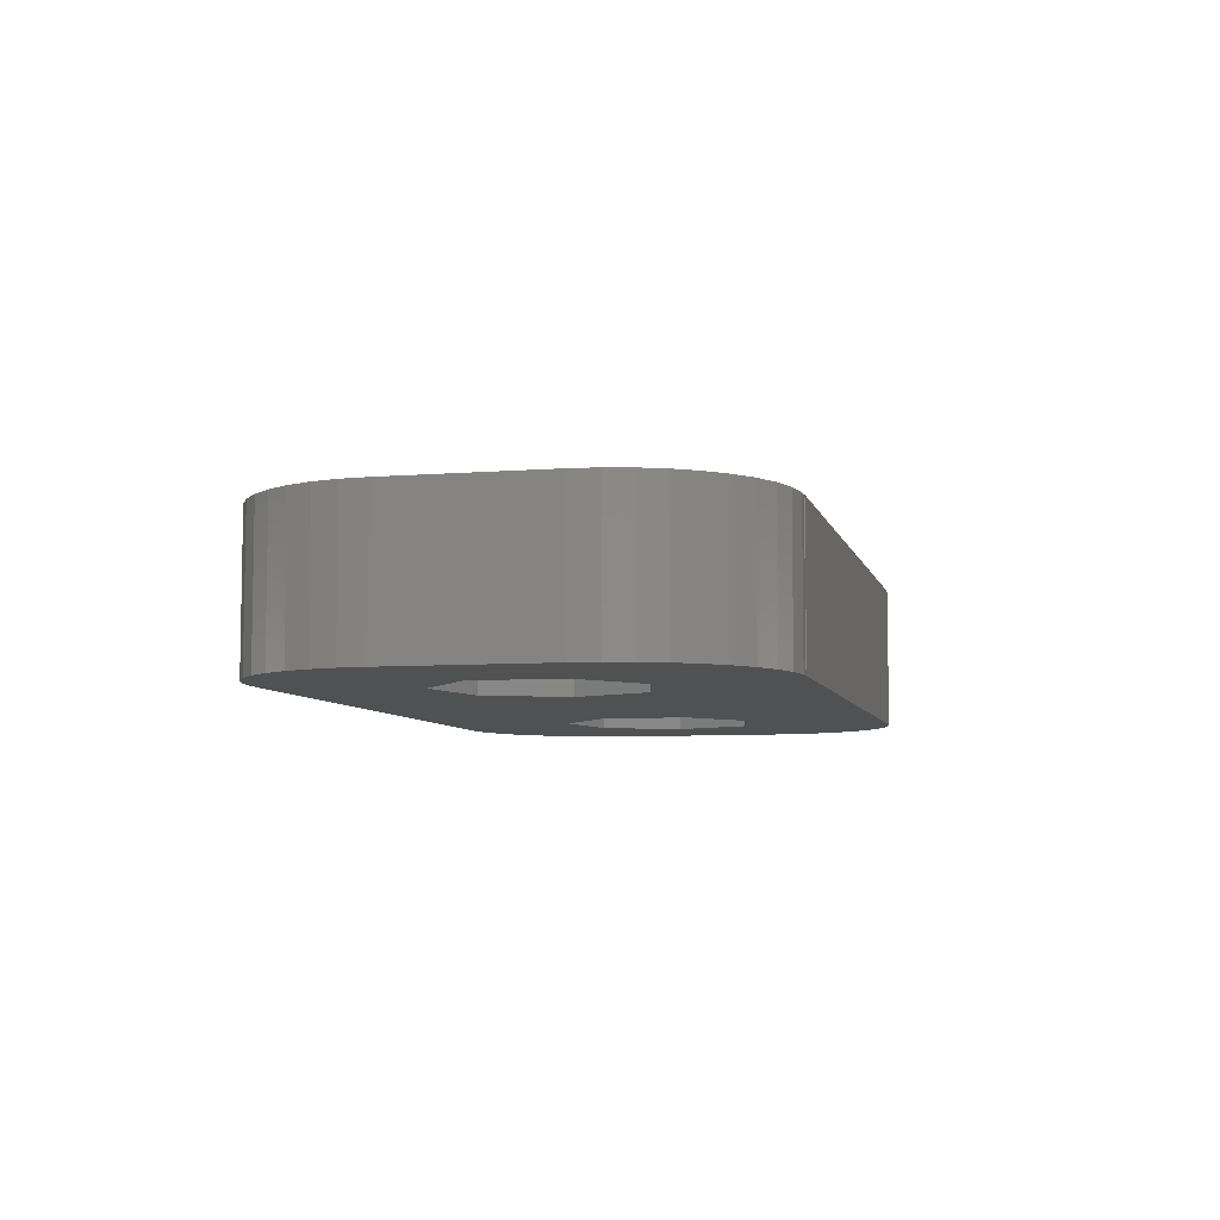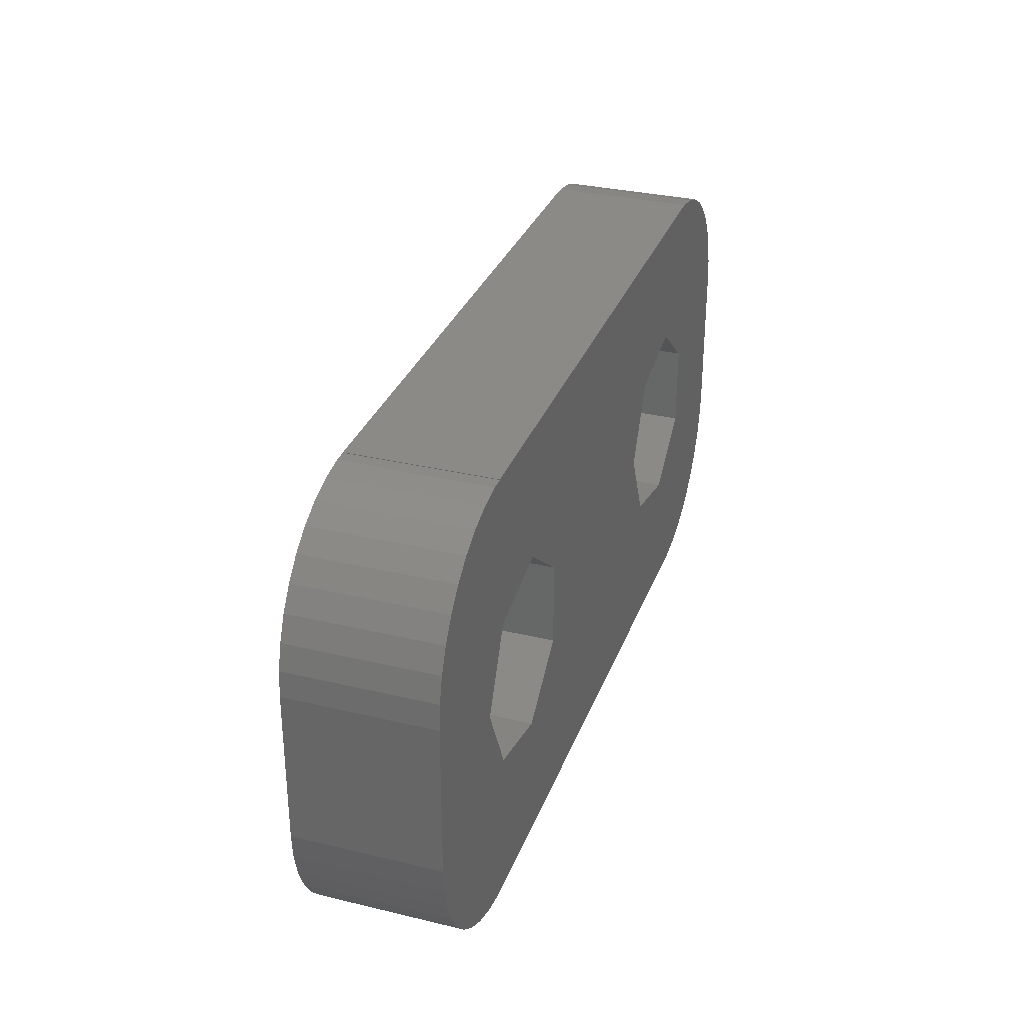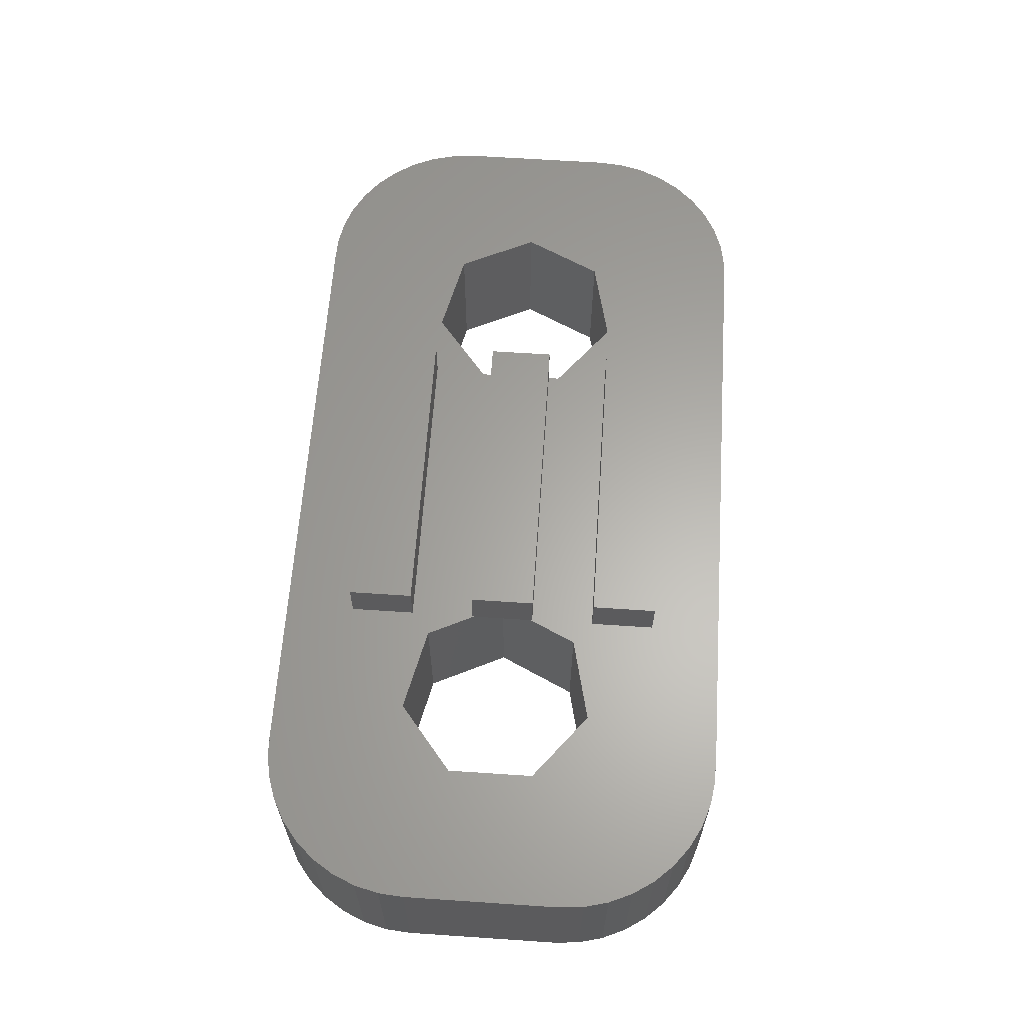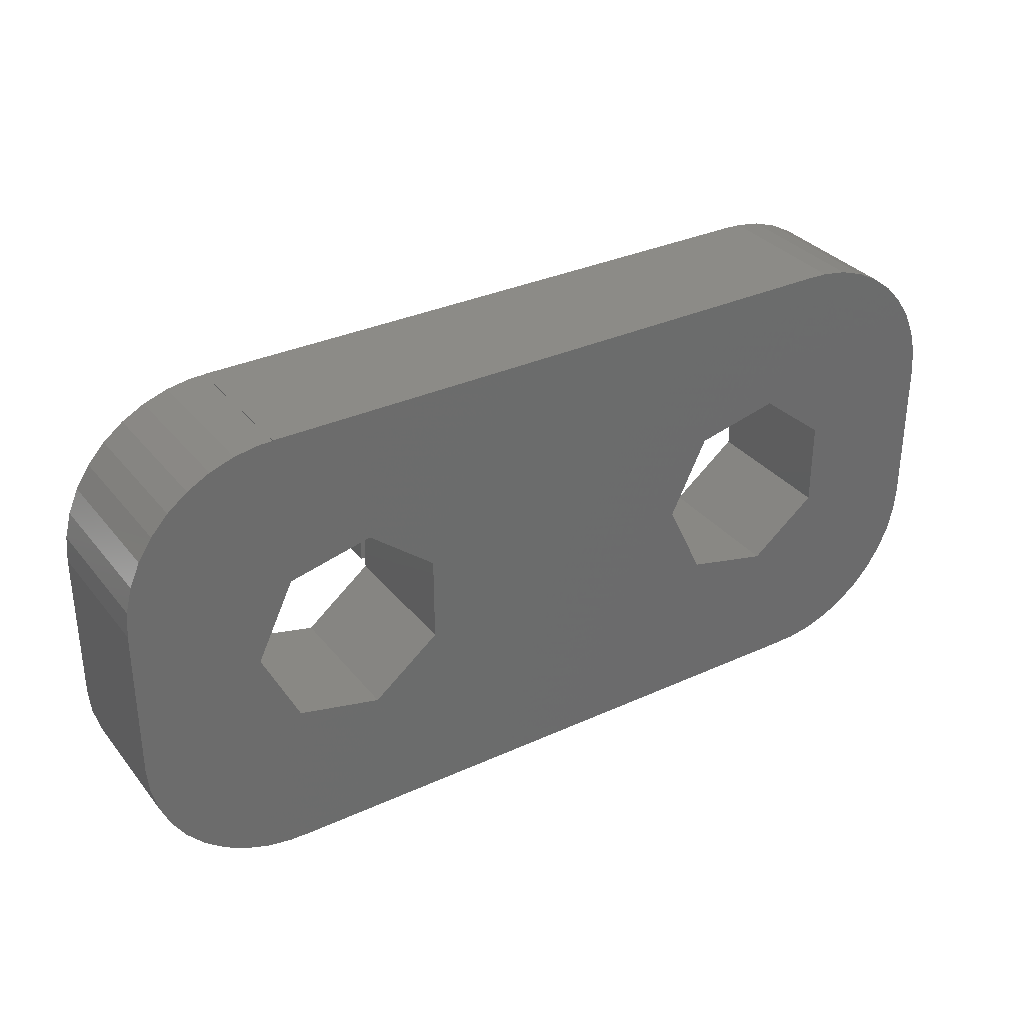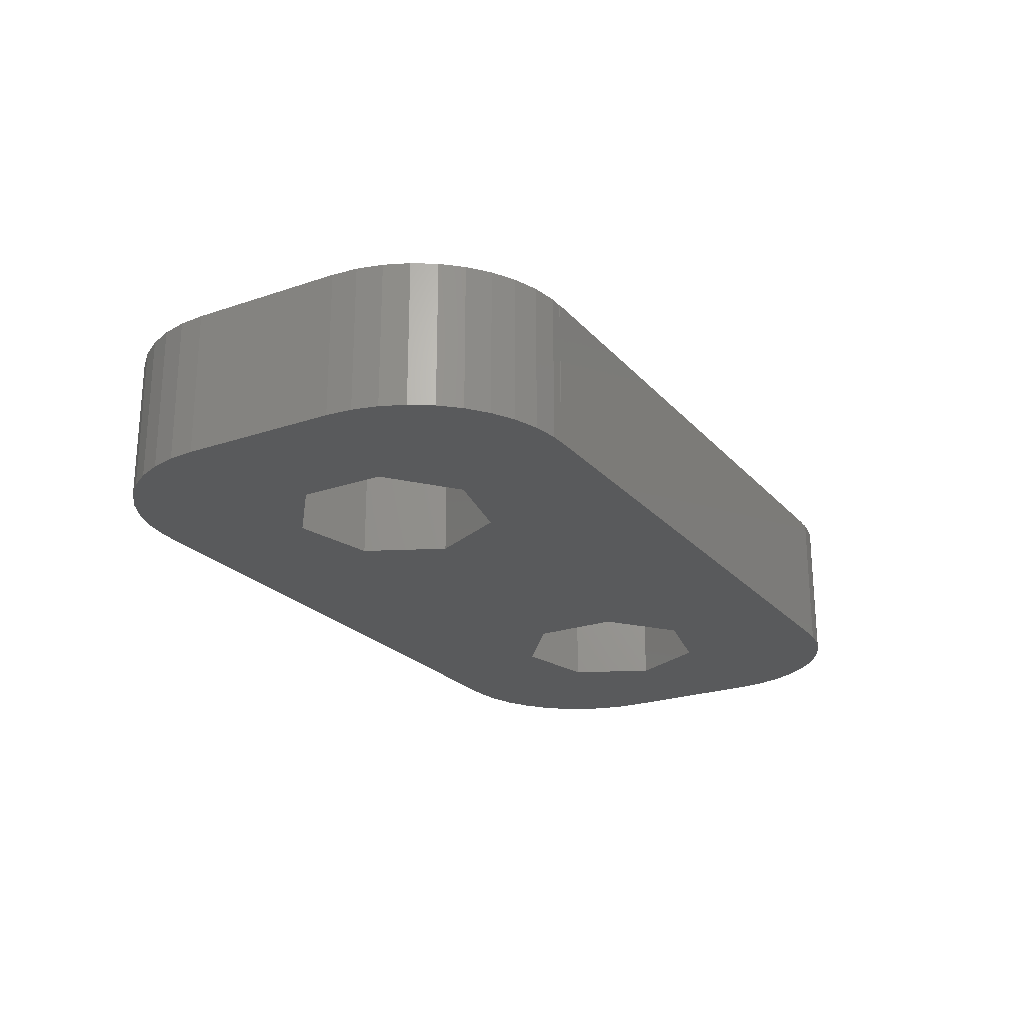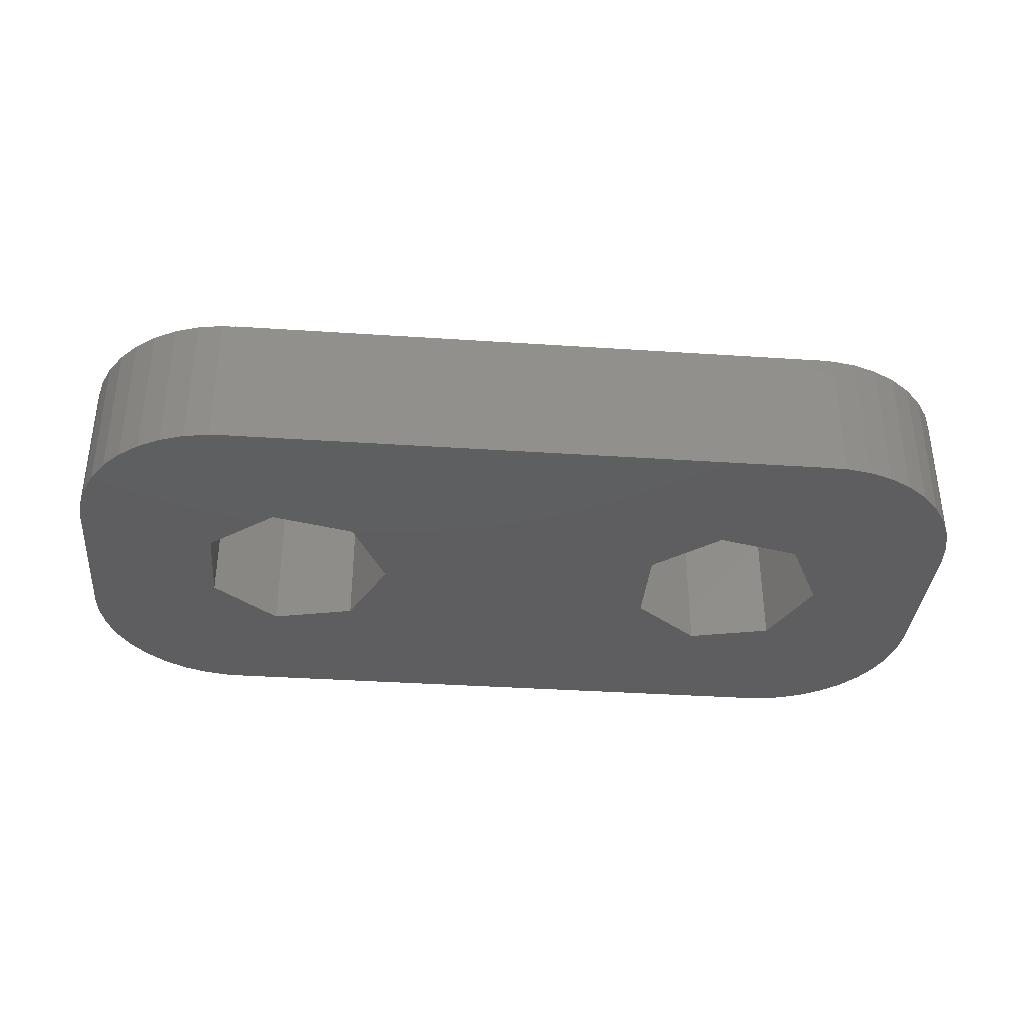
<metadata>
{"format":"stl","ext":"stl","renderer":"f3d","projection":"perspective","resolution":1024,"background":"white","views":[{"elev":-6.7,"azim":-76.7,"up":"+Z"},{"elev":31.7,"azim":108.7,"up":"+Y"},{"elev":62.8,"azim":-86.1,"up":"+Z"},{"elev":32.7,"azim":147.7,"up":"+Y"},{"elev":-23.1,"azim":-59.9,"up":"+Z"},{"elev":-36.1,"azim":-5.0,"up":"+Z"}]}
</metadata>
<code>
# stl→obj: 156 verts, 316 faces
v -9 -1.5 2.22e-16
v -8.959 -1.994 2.22e-16
v -9 -1.5 2.8
v -8.959 -1.994 2.8
v -9 1.5 2.22e-16
v -8.959 1.994 2.22e-16
v -8.837 2.474 2.22e-16
v -8.638 2.928 2.22e-16
v -8.367 3.343 2.22e-16
v -8.032 3.707 2.22e-16
v -7.641 4.011 2.22e-16
v -7.205 4.247 2.22e-16
v -6.736 4.408 2.22e-16
v -6.248 4.49 2.22e-16
v -6 4.49 2.22e-16
v -6 4.5 2.22e-16
v 6 4.5 2.22e-16
v -2.719 0 2.22e-16
v 8.032 3.707 2.22e-16
v 8.367 3.343 2.22e-16
v 4.22 1.883 2.22e-16
v 8.638 2.928 2.22e-16
v 5.854 1.51 2.22e-16
v 8.837 2.474 2.22e-16
v 8.959 1.994 2.22e-16
v 4.22 -1.883 2.22e-16
v -3.446 -1.51 2.22e-16
v 2.91 -0.838 2.22e-16
v 6.581 0 2.22e-16
v 9 1.5 2.22e-16
v 9 -1.5 2.22e-16
v 8.959 -1.994 2.22e-16
v 8.837 -2.474 2.22e-16
v 8.638 -2.928 2.22e-16
v 8.367 -3.343 2.22e-16
v 8.032 -3.707 2.22e-16
v 7.641 -4.011 2.22e-16
v 7.205 -4.247 2.22e-16
v 6.736 -4.408 2.22e-16
v 6.248 -4.49 2.22e-16
v 6 -4.49 2.22e-16
v 6 -4.5 2.22e-16
v -6 -4.49 2.22e-16
v -6 -4.5 2.22e-16
v -5.08 -1.883 2.22e-16
v -6.39 -0.838 2.22e-16
v -6.248 -4.49 2.22e-16
v -6.736 -4.408 2.22e-16
v -7.205 -4.247 2.22e-16
v -7.641 -4.011 2.22e-16
v -8.032 -3.707 2.22e-16
v -8.367 -3.343 2.22e-16
v -8.638 -2.928 2.22e-16
v -8.837 -2.474 2.22e-16
v 2.91 0.838 2.22e-16
v -6.39 0.838 2.22e-16
v -5.08 1.883 2.22e-16
v -3.446 1.51 2.22e-16
v 7.205 4.247 2.22e-16
v 7.641 4.011 2.22e-16
v 5.854 -1.51 2.22e-16
v 6 4.49 2.22e-16
v 6.248 4.49 2.22e-16
v 6.736 4.408 2.22e-16
v -9 1.5 2.8
v -8.638 -2.928 2.8
v -8.837 -2.474 2.8
v -8.367 -3.343 2.8
v -8.032 -3.707 2.8
v -7.641 -4.011 2.8
v -7.205 -4.247 2.8
v -6.736 -4.408 2.8
v -6.248 -4.49 2.8
v -6 -4.49 2.8
v -6.39 -0.838 2.8
v 6 -4.5 2.8
v -6 -4.5 2.8
v 3 3.125 2.8
v 8.638 2.928 2.8
v 8.367 3.343 2.8
v 5.854 -1.51 2.8
v 4.22 -1.883 2.8
v 8.638 -2.928 2.8
v 3 1.875 2.8
v -3.446 1.51 2.8
v 4.22 1.883 2.8
v -5.08 1.883 2.8
v -3 3.125 2.8
v 2.91 -0.838 2.8
v -3 -0.625 2.8
v 3 -1.875 2.8
v 6.581 0 2.8
v 8.959 -1.994 2.8
v 9 -1.5 2.8
v -3 0.625 2.8
v 2.91 0.625 2.8
v 2.91 0.838 2.8
v 8.837 2.474 2.8
v 3 -3.125 2.8
v 6 -4.49 2.8
v 6.248 -4.49 2.8
v -6 4.5 2.8
v -6 4.49 2.8
v 6 4.5 2.8
v -6.736 4.408 2.8
v -6.248 4.49 2.8
v -7.205 4.247 2.8
v -7.641 4.011 2.8
v -8.032 3.707 2.8
v -8.367 3.343 2.8
v -8.638 2.928 2.8
v -8.837 2.474 2.8
v -8.959 1.994 2.8
v -5.08 -1.883 2.8
v 8.367 -3.343 2.8
v 5.854 1.51 2.8
v 9 1.5 2.8
v 7.641 -4.011 2.8
v 8.032 -3.707 2.8
v 2.91 -0.625 2.8
v 6 4.49 2.8
v 8.959 1.994 2.8
v 8.837 -2.474 2.8
v -3 -3.125 2.8
v -3 1.875 2.8
v 6.248 4.49 2.8
v 7.641 4.011 2.8
v 7.205 4.247 2.8
v -3 -1.875 2.8
v 7.205 -4.247 2.8
v 6.736 -4.408 2.8
v -3.446 -1.51 2.8
v -3 0.5843 2.8
v 8.032 3.707 2.8
v -3 -0.5843 2.8
v 6.736 4.408 2.8
v -6.39 0.838 2.8
v -2.719 0 2.79
v -3 0.5843 2.79
v -3 -0.5843 2.79
v 2.91 -0.625 2.79
v 2.91 0.625 2.79
v -3 -0.625 3.64
v -3 0.625 3.64
v 3 -0.625 2.79
v 3 -0.625 3.64
v 3 0.625 3.64
v 3 0.625 2.79
v -3 -3.125 3.64
v -3 -1.875 3.64
v 3 -3.125 3.64
v 3 -1.875 3.64
v -3 1.875 3.64
v -3 3.125 3.64
v 3 1.875 3.64
v 3 3.125 3.64
f 1 2 3
f 3 2 4
f 1 5 2
f 2 5 6
f 2 6 7
f 2 7 8
f 2 8 9
f 2 9 10
f 2 10 11
f 2 11 12
f 2 12 13
f 2 13 14
f 2 14 15
f 15 16 17
f 18 19 20
f 21 20 22
f 23 24 25
f 26 27 28
f 29 30 31
f 26 31 32
f 2 32 33
f 2 33 34
f 2 34 35
f 2 35 36
f 2 36 37
f 2 37 38
f 2 38 39
f 2 39 40
f 2 40 41
f 2 41 42
f 43 42 44
f 2 42 43
f 45 2 46
f 2 47 48
f 2 48 49
f 2 49 50
f 2 50 51
f 2 51 52
f 2 52 53
f 2 53 54
f 55 18 21
f 15 56 2
f 57 17 58
f 56 46 2
f 28 27 18
f 58 59 60
f 21 22 24
f 15 17 57
f 15 57 56
f 26 45 27
f 26 2 45
f 29 31 61
f 2 26 32
f 23 25 30
f 21 24 23
f 58 19 18
f 58 60 19
f 47 2 43
f 23 30 29
f 61 31 26
f 18 20 21
f 28 18 55
f 58 17 62
f 58 62 63
f 58 63 64
f 58 64 59
f 1 3 5
f 5 3 65
f 65 3 4
f 66 65 67
f 67 65 4
f 68 65 66
f 69 65 68
f 70 65 69
f 71 65 70
f 72 65 71
f 73 65 72
f 74 65 73
f 75 65 74
f 76 74 77
f 78 79 80
f 81 82 83
f 84 85 86
f 87 88 65
f 89 90 91
f 92 93 94
f 95 96 97
f 78 84 98
f 78 98 79
f 99 100 101
f 102 103 104
f 105 65 106
f 107 65 105
f 108 65 107
f 109 65 108
f 110 65 109
f 111 65 110
f 112 65 111
f 113 65 112
f 114 75 74
f 82 91 115
f 99 76 100
f 116 92 117
f 92 81 93
f 91 118 119
f 120 90 89
f 88 121 104
f 86 116 122
f 98 86 122
f 97 86 85
f 122 116 117
f 117 92 94
f 93 81 123
f 83 82 115
f 99 124 76
f 81 83 123
f 125 88 87
f 88 126 121
f 87 85 125
f 125 85 84
f 88 127 128
f 89 91 82
f 124 114 74
f 124 129 114
f 76 124 74
f 91 130 118
f 91 131 130
f 129 90 132
f 115 91 119
f 131 99 101
f 85 133 95
f 103 88 104
f 103 65 88
f 127 78 134
f 98 84 86
f 97 85 95
f 103 106 65
f 132 114 129
f 135 132 90
f 91 99 131
f 88 136 126
f 88 128 136
f 78 80 134
f 88 78 127
f 129 91 90
f 75 137 65
f 137 87 65
f 2 54 4
f 4 54 67
f 54 53 67
f 67 53 66
f 53 52 66
f 66 52 68
f 52 51 68
f 68 51 69
f 69 51 50
f 70 69 50
f 70 50 49
f 71 70 49
f 71 49 48
f 72 71 48
f 72 48 47
f 73 72 47
f 73 47 43
f 74 73 43
f 44 77 43
f 43 77 74
f 77 44 42
f 76 77 42
f 76 42 41
f 100 76 41
f 100 41 40
f 101 100 40
f 101 40 39
f 131 101 39
f 131 39 38
f 130 131 38
f 130 38 37
f 118 130 37
f 118 37 36
f 119 118 36
f 119 36 35
f 115 119 35
f 115 35 34
f 83 115 34
f 83 34 33
f 123 83 33
f 123 33 32
f 93 123 32
f 93 32 31
f 94 93 31
f 94 31 30
f 117 94 30
f 30 25 122
f 117 30 122
f 25 24 98
f 122 25 98
f 24 22 79
f 98 24 79
f 22 20 80
f 79 22 80
f 20 19 134
f 80 20 134
f 60 127 19
f 19 127 134
f 59 128 60
f 60 128 127
f 64 136 59
f 59 136 128
f 63 126 64
f 64 126 136
f 62 121 63
f 63 121 126
f 121 62 17
f 104 121 17
f 16 102 17
f 17 102 104
f 15 103 16
f 16 103 102
f 14 106 15
f 15 106 103
f 13 105 14
f 14 105 106
f 12 107 13
f 13 107 105
f 11 108 12
f 12 108 107
f 10 109 11
f 11 109 108
f 9 110 10
f 10 110 109
f 8 111 9
f 9 111 110
f 7 112 8
f 8 112 111
f 6 113 7
f 7 113 112
f 5 65 6
f 6 65 113
f 56 137 75
f 46 56 75
f 57 87 137
f 56 57 137
f 58 85 87
f 57 58 87
f 138 139 18
f 85 139 133
f 18 139 85
f 18 85 58
f 135 140 132
f 18 140 138
f 132 140 18
f 132 18 27
f 132 27 114
f 114 27 45
f 114 45 75
f 75 45 46
f 55 97 96
f 141 55 142
f 142 55 96
f 89 55 141
f 89 141 120
f 28 55 89
f 21 86 97
f 55 21 97
f 23 116 86
f 21 23 86
f 92 116 29
f 29 116 23
f 92 29 81
f 81 29 61
f 81 61 82
f 82 61 26
f 82 26 89
f 89 26 28
f 90 143 135
f 135 143 144
f 133 144 95
f 135 144 133
f 133 139 135
f 135 139 140
f 143 90 120
f 145 143 120
f 141 145 120
f 145 146 143
f 95 144 96
f 96 144 147
f 96 147 148
f 96 148 142
f 124 149 129
f 129 149 150
f 149 124 99
f 151 149 99
f 151 99 91
f 152 151 91
f 129 150 91
f 91 150 152
f 125 153 88
f 88 153 154
f 153 125 84
f 155 153 84
f 155 84 78
f 156 155 78
f 88 154 78
f 78 154 156
f 138 140 139
f 141 142 145
f 145 142 148
f 144 143 146
f 147 144 146
f 146 145 148
f 147 146 148
f 150 149 151
f 152 150 151
f 154 153 155
f 156 154 155

</code>
